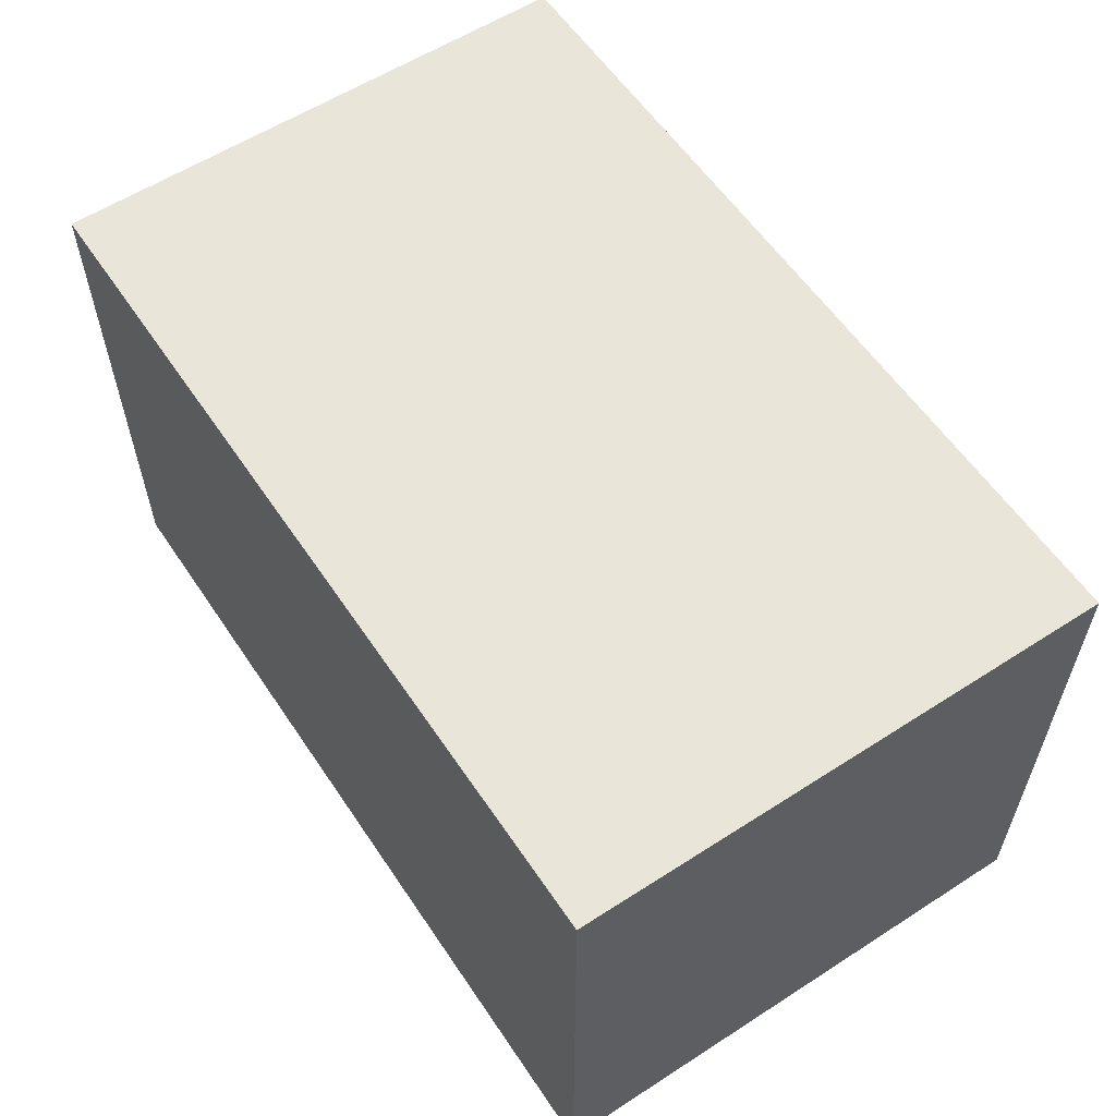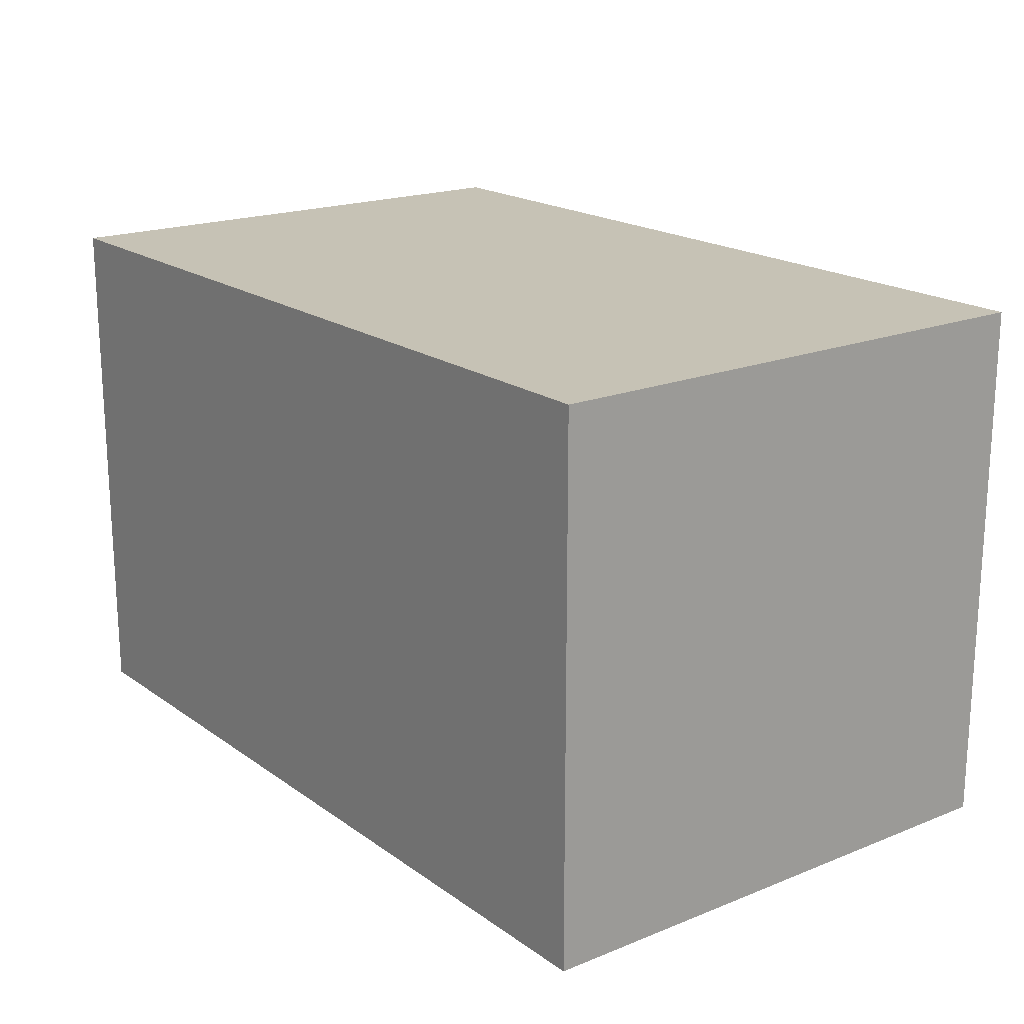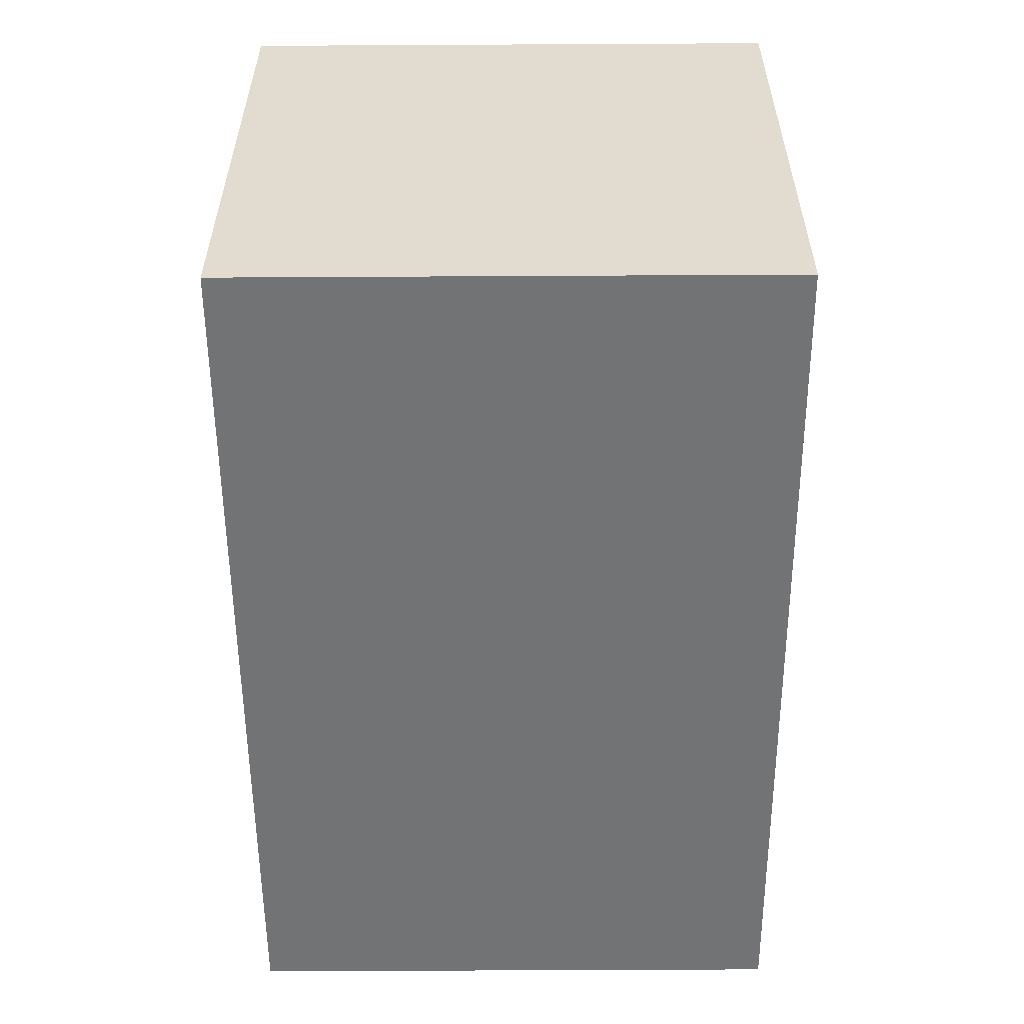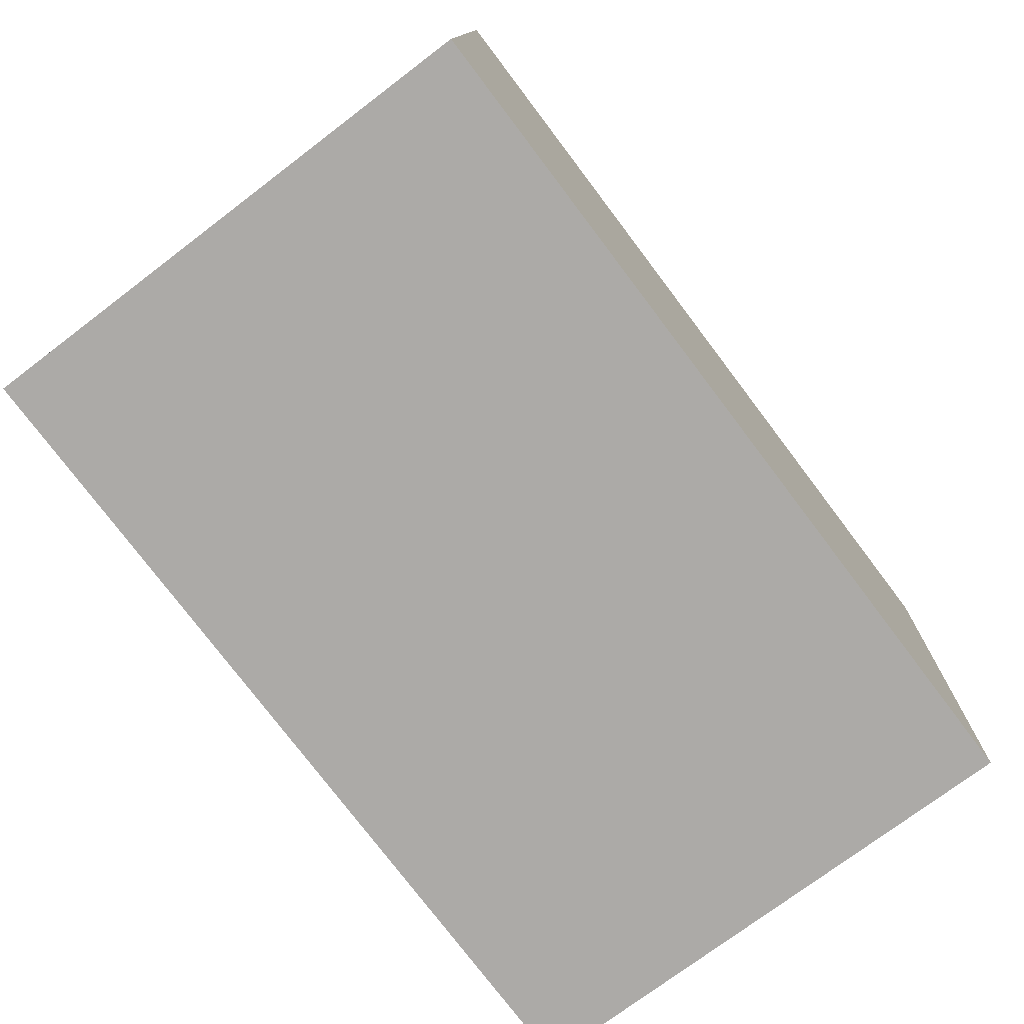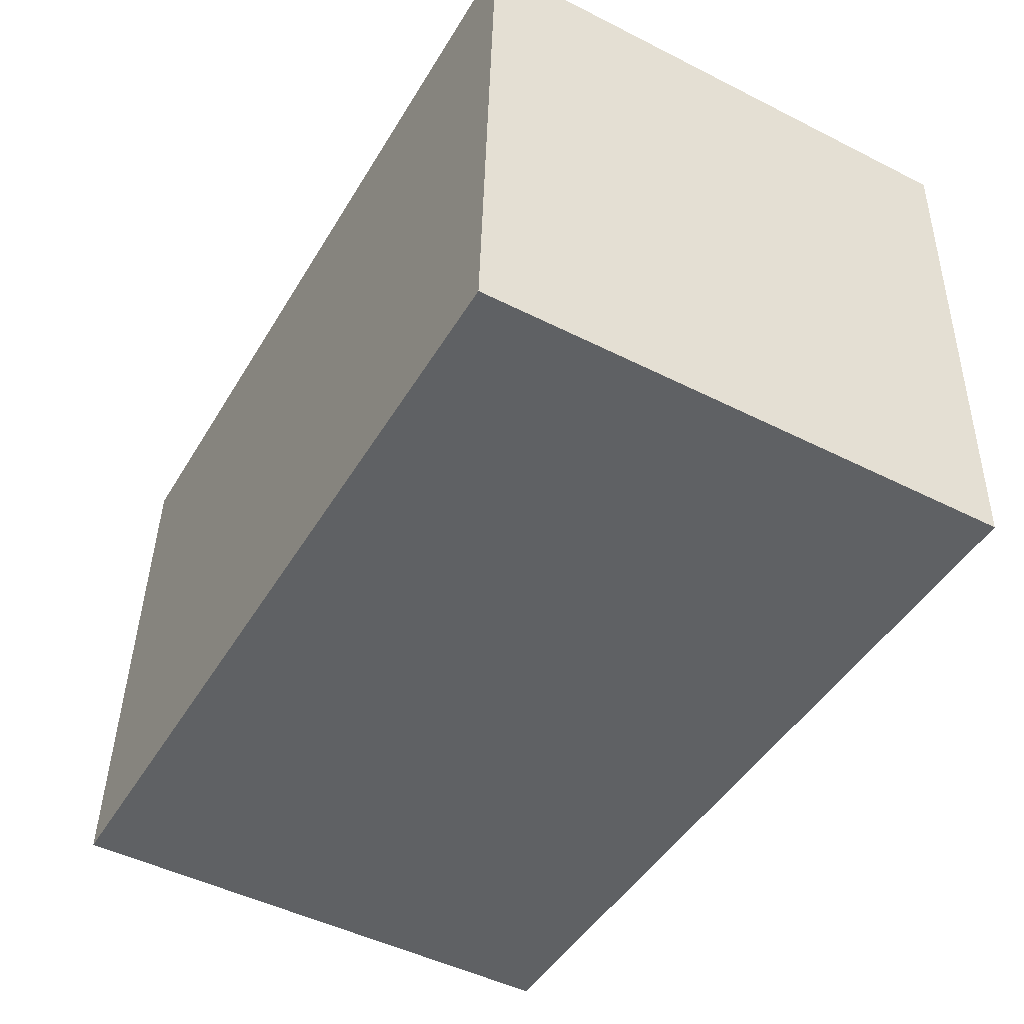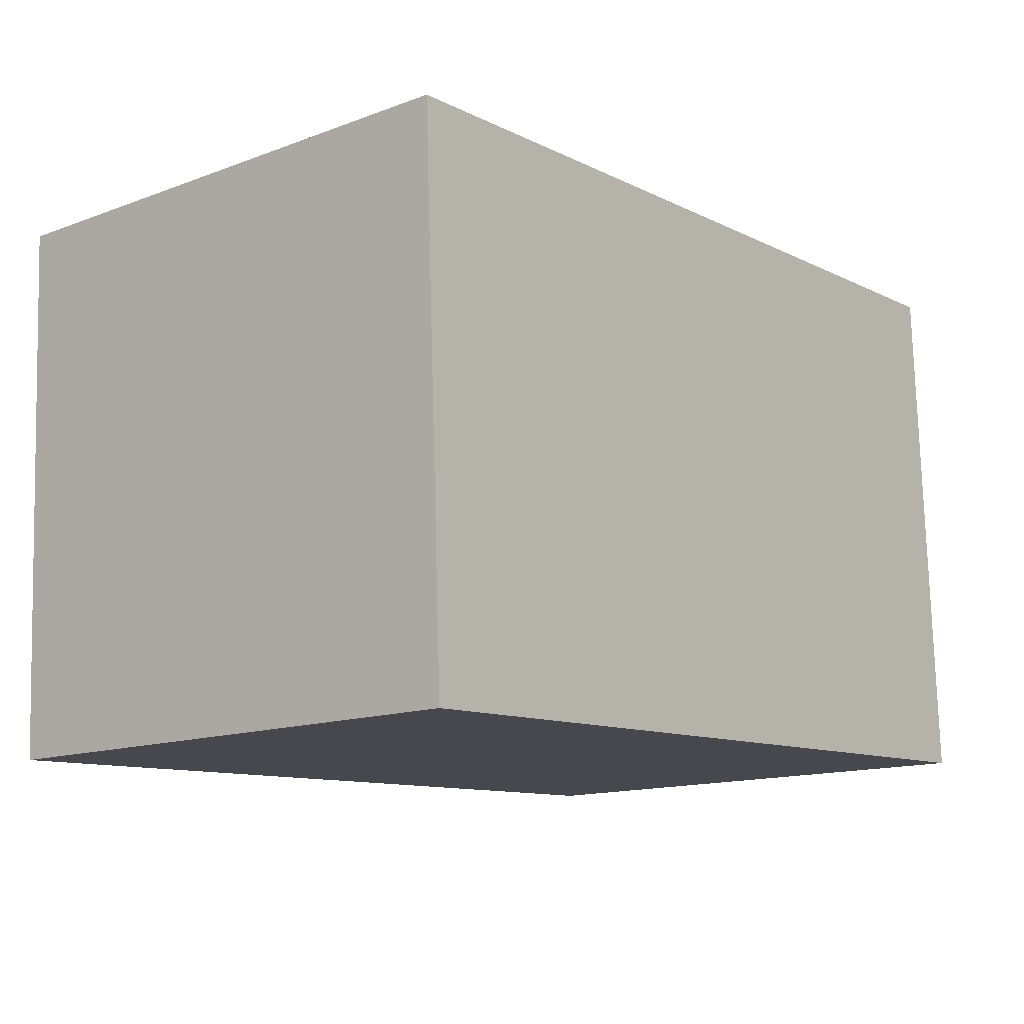
<metadata>
{"format":"obj","ext":"obj","renderer":"f3d","projection":"perspective","resolution":1024,"background":"white","views":[{"elev":58.4,"azim":-126.2,"up":"+Y"},{"elev":18.9,"azim":50.2,"up":"+Y"},{"elev":-55.7,"azim":-92.2,"up":"+Y"},{"elev":-74.3,"azim":127.2,"up":"+Z"},{"elev":-48.7,"azim":-119.3,"up":"+Z"},{"elev":-13.9,"azim":-50.6,"up":"+Z"}]}
</metadata>
<code>
v  0.097 2.179 -2.198
v  3.518 2.179 0.156
v  3.615 2.179 -2.043
v  0 2.179 1.334e-16
v  0.097 1.346e-16 -2.198
v  0 0 0
v  3.518 -9.552e-18 0.156
v  3.615 1.251e-16 -2.043
g defaultobject
f 1 2 3
f 2 1 4
f 5 4 1
f 4 5 6
f 6 2 4
f 2 6 7
f 7 3 2
f 3 7 8
f 8 1 3
f 1 8 5
f 5 7 6
f 7 5 8

</code>
